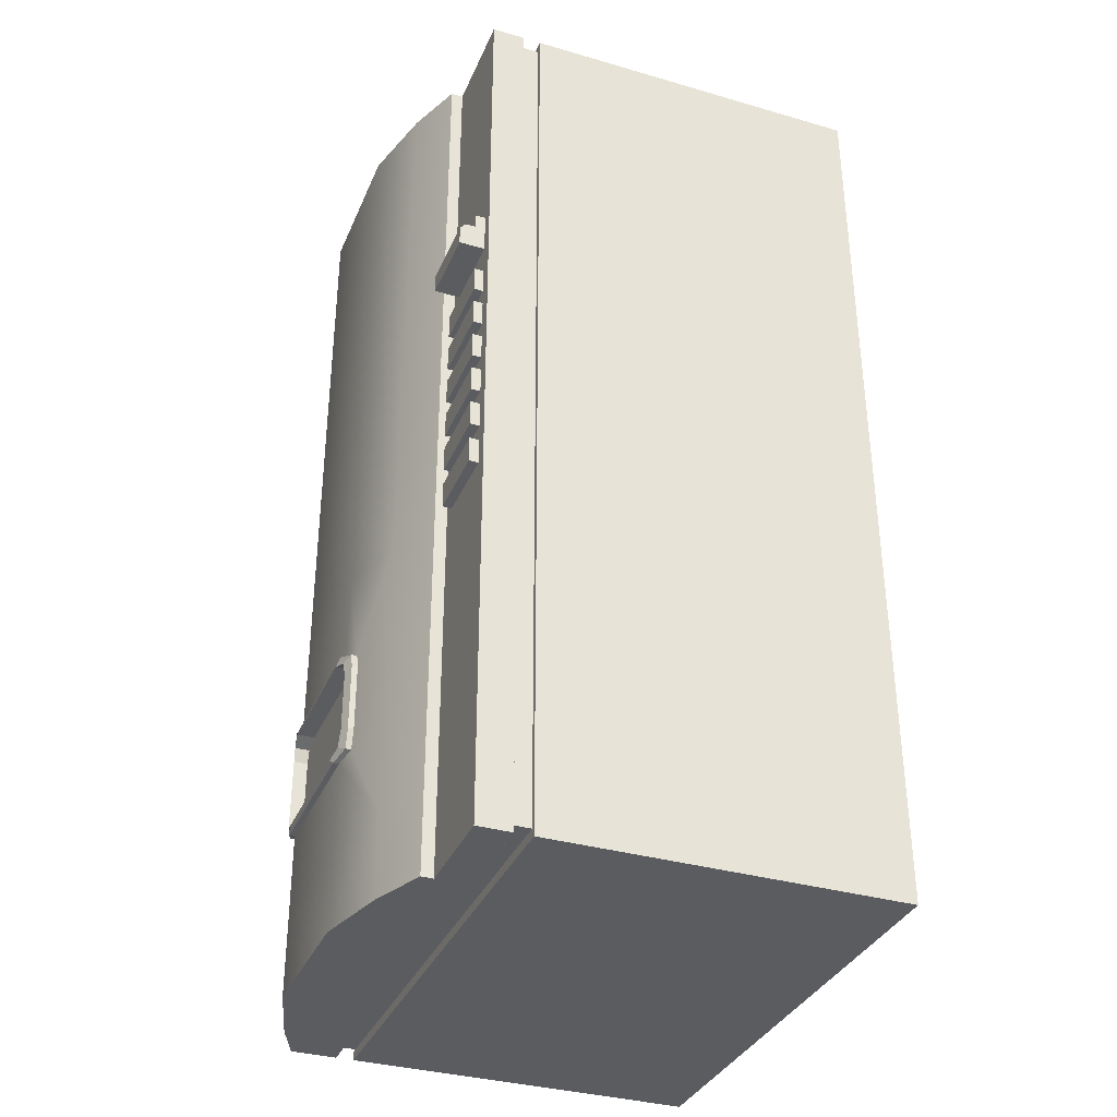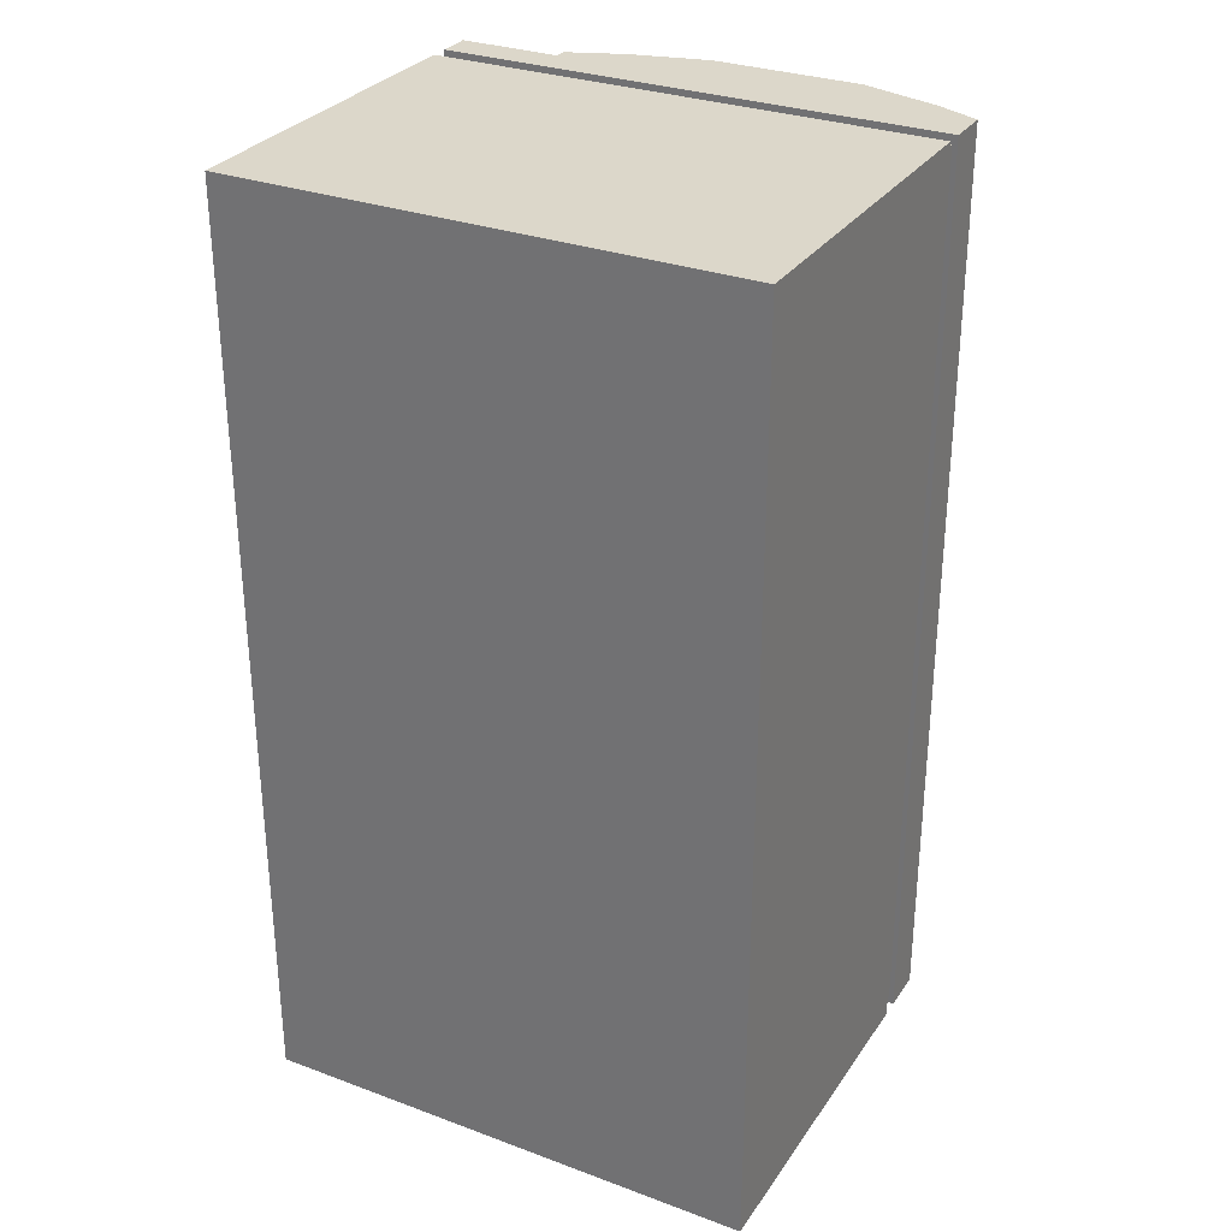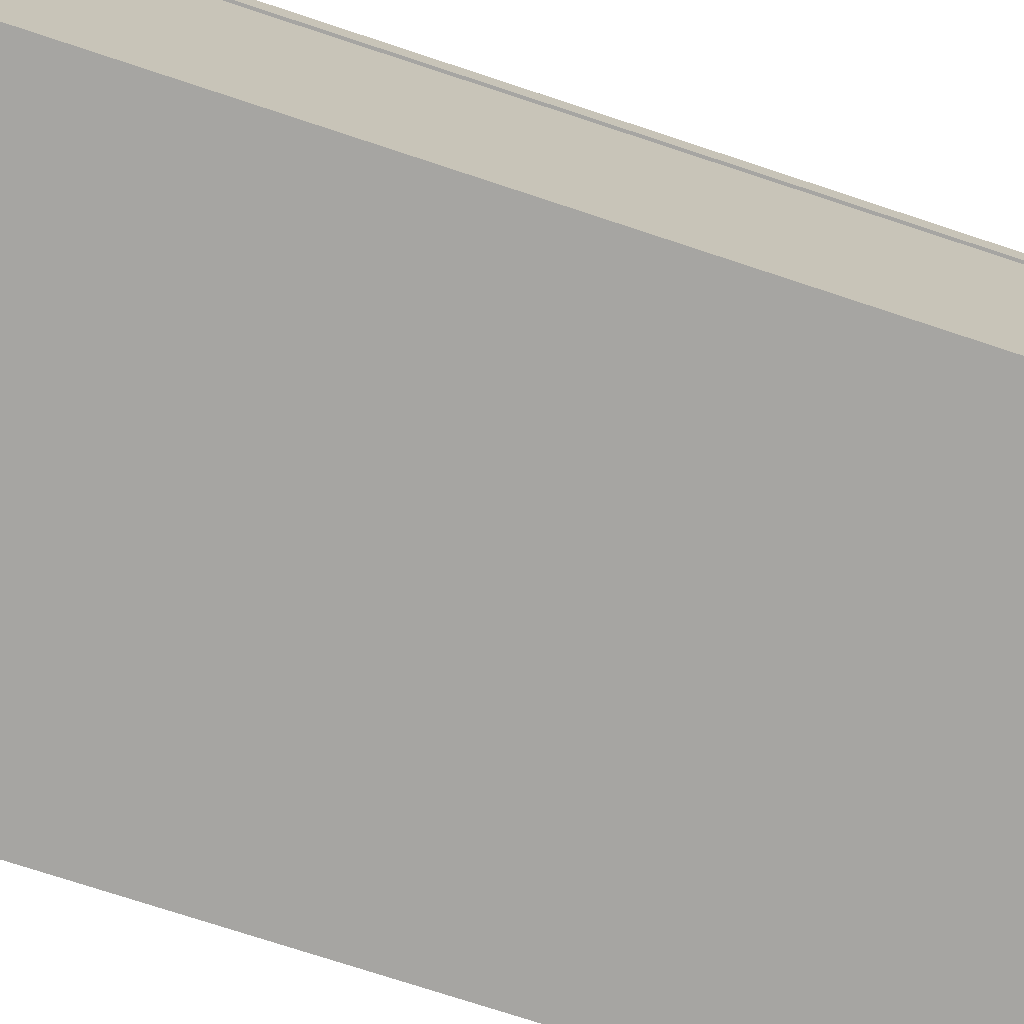
<metadata>
{"format":"obj","ext":"obj","renderer":"f3d","projection":"perspective","resolution":1024,"background":"white","views":[{"elev":-34.9,"azim":68.9,"up":"+Y"},{"elev":30.4,"azim":-151.9,"up":"+Y"},{"elev":-73.8,"azim":71.7,"up":"+Z"}]}
</metadata>
<code>
g default
v -41.96 0 40.91
v 57.1 0 40.91
v -41.96 182.9 40.91
v 57.1 182.9 40.91
v -41.96 182.9 -37.63
v 57.1 182.9 -37.63
v -41.96 0 -37.63
v 57.1 0 -37.63
v 37.29 0 40.91
v 37.29 0 -37.63
v 37.29 182.9 -37.63
v 37.29 182.9 40.91
v -41.96 182.9 34.35
v 37.29 182.9 34.35
v 57.1 182.9 34.35
v 57.1 0 34.35
v 37.29 0 34.35
v -41.96 0 34.35
v -41.96 0 30.87
v 37.29 0 30.87
v 57.1 0 30.87
v 57.1 182.9 30.87
v 37.29 182.9 30.87
v -41.96 182.9 30.87
v -40.98 181.1 34.35
v 36.7 181.1 34.35
v 56.12 181.1 34.35
v 56.12 1.81 34.35
v 36.7 1.81 34.35
v -40.98 1.81 34.35
v -40.98 1.81 30.87
v 36.7 1.81 30.87
v 56.12 1.81 30.87
v 56.12 181.1 30.87
v 36.7 181.1 30.87
v -40.98 181.1 30.87
v 37.29 0 43.24
v 37.29 182.9 43.24
v -41.96 0 43.24
v -41.96 182.9 43.24
v -21.65 53.79 50.36
v 15.4 53.79 50.36
v -21.65 33.99 50.36
v 15.4 33.99 50.36
v -22.51 50.85 50.36
v -41.96 50.73 43.24
v -41.96 50.73 40.91
v -41.96 50.73 34.35
v -40.98 51.58 34.35
v -40.98 51.58 30.87
v -41.96 50.73 30.87
v -41.96 50.73 -37.63
v 37.29 50.73 -37.63
v 57.1 50.73 -37.63
v 57.1 50.73 30.87
v 56.12 51.58 30.87
v 56.12 51.58 34.35
v 57.1 50.73 34.35
v 57.1 50.73 40.91
v 37.29 50.73 40.91
v 37.29 50.73 43.24
v 16.26 50.85 50.36
v -41.96 37.89 40.91
v -41.96 37.89 43.24
v -22.51 37.78 50.36
v 16.26 37.78 50.36
v 37.29 37.89 43.24
v 37.29 36.74 40.91
v 57.1 36.74 40.91
v 57.1 36.74 34.35
v 56.12 37.89 34.35
v 56.12 37.89 30.87
v 57.1 37.89 30.87
v 57.1 37.89 -37.63
v 37.29 37.89 -37.63
v -41.96 37.89 -37.63
v -41.96 36.74 30.87
v -40.98 36.74 30.87
v -40.98 36.74 34.35
v -41.96 36.74 34.35
v 11.5 0 49.16
v 11.5 0 34.35
v 11.47 1.81 34.35
v 11.47 1.81 30.87
v 11.5 0 30.87
v 11.5 0 -37.63
v 11.5 37.89 -37.63
v 11.5 50.73 -37.63
v 11.5 182.9 -37.63
v 11.5 182.9 30.87
v 11.47 181.1 30.87
v 11.47 181.1 34.35
v 11.5 182.9 34.35
v 11.5 182.9 49.16
v 11.5 182.9 51.49
v 11.76 55.06 51.49
v 11.76 32.72 51.49
v 11.5 0 51.49
v -17.76 0 34.35
v -17.76 0 49.16
v -17.76 0 51.49
v -18.02 32.72 51.49
v -18.02 55.06 51.49
v -17.76 182.9 51.49
v -17.76 182.9 49.16
v -17.76 182.9 34.35
v -17.21 181.1 34.35
v -17.21 181.1 30.87
v -17.76 182.9 30.87
v -17.76 182.9 -37.63
v -17.76 50.73 -37.63
v -17.76 37.89 -37.63
v -17.76 0 -37.63
v -17.76 0 30.87
v -17.21 1.81 30.87
v -17.21 1.81 34.35
v -19.71 52.76 49.48
v -20.49 50.12 49.48
v 13.46 52.76 49.48
v 14.24 50.12 49.48
v 10.21 53.89 49.48
v -19.71 35.02 49.48
v 10.21 33.89 49.48
v 13.46 35.02 49.48
v -16.46 53.89 49.48
v -16.46 33.89 49.48
v -20.49 38.42 49.48
v 14.24 38.42 49.48
v -21.65 53.79 51.45
v -22.51 50.85 51.45
v -20.49 50.12 52.2
v -19.71 52.76 52.37
v 15.4 53.79 51.45
v 16.26 50.85 51.45
v 13.46 52.76 52.37
v 14.24 50.12 52.2
v 11.76 55.06 52.59
v 10.21 53.89 52.91
v -21.65 33.99 51.45
v -19.71 35.02 52.37
v 11.76 32.72 52.59
v 10.21 33.89 52.91
v 15.4 33.99 51.45
v 13.46 35.02 52.37
v -18.02 55.06 52.59
v -16.46 53.89 52.91
v -18.02 32.72 52.59
v -16.46 33.89 52.91
v -22.51 37.78 51.45
v -20.49 38.42 52.2
v 16.26 37.78 51.45
v 14.24 38.42 52.2
v -41.96 71.59 -37.63
v -17.76 71.59 -37.63
v 11.5 71.59 -37.63
v 37.29 71.59 -37.63
v 57.1 71.59 -37.63
v 57.1 71.59 30.87
v 56.12 72.08 30.87
v 56.12 72.08 34.35
v 57.1 71.59 34.35
v 57.1 71.6 40.91
v 37.29 71.6 40.91
v 37.29 72.18 43.24
v 11.5 72.18 51.49
v -17.76 72.18 51.49
v -41.96 71.59 43.24
v -41.96 71.59 40.91
v -41.96 71.59 34.35
v -40.98 72.08 34.35
v -40.98 72.08 30.87
v -41.96 71.59 30.87
v -41.96 15.5 40.91
v -41.96 15.5 43.24
v -17.76 15.5 51.49
v 11.5 15.5 51.49
v 37.29 15.5 43.24
v 37.29 15.5 40.91
v 57.1 15.5 40.91
v 57.1 15.5 34.35
v 56.12 16.98 34.35
v 56.12 16.98 30.87
v 57.1 15.5 30.87
v 57.1 15.5 -37.63
v 37.29 15.5 -37.63
v 11.5 15.5 -37.63
v -17.76 15.5 -37.63
v -41.96 15.5 -37.63
v -41.96 15.5 30.87
v -40.98 16.98 30.87
v -40.98 16.98 34.35
v -41.96 15.5 34.35
v 26.61 0 44.47
v 26.61 0 34.35
v 26.23 1.81 34.35
v 26.23 1.81 30.87
v 26.61 0 30.87
v 26.61 0 -37.63
v 26.61 15.5 -37.63
v 26.61 37.89 -37.63
v 26.61 50.73 -37.63
v 26.61 71.59 -37.63
v 26.61 182.9 -37.63
v 26.61 182.9 30.87
v 26.23 181.1 30.87
v 26.23 181.1 34.35
v 26.61 182.9 34.35
v 26.61 182.9 44.47
v 26.61 182.9 47.57
v 26.22 71.6 47.57
v 26.61 50.73 47.57
v 26.61 37.89 47.57
v 26.35 15.89 47.57
v 26.61 0 47.57
v -33.45 0 43.76
v -33.45 0 34.35
v -32.62 1.81 34.35
v -32.62 1.81 30.87
v -33.45 0 30.87
v -33.45 0 -37.63
v -33.45 15.5 -37.63
v -33.45 37.89 -37.63
v -33.45 50.73 -37.63
v -33.45 71.59 -37.63
v -33.45 182.9 -37.63
v -33.45 182.9 30.87
v -32.62 181.1 30.87
v -32.62 181.1 34.35
v -33.45 182.9 34.35
v -33.45 182.9 43.76
v -33.45 182.9 46.9
v -33.14 71.12 46.9
v -33.45 50.73 46.9
v -33.45 37.89 46.9
v -33.24 15.81 46.9
v -33.45 0 46.9
v 11.5 119.8 -37.63
v -17.76 119.8 -37.63
v -33.45 119.8 -37.63
v -41.96 119.8 -37.63
v -41.96 119.8 30.87
v -40.98 119.8 30.87
v -40.98 119.8 34.35
v -41.96 119.8 34.35
v -41.96 119.8 40.91
v -41.96 119.8 43.24
v -33.22 119.6 46.9
v -17.76 119.8 51.49
v 11.5 119.8 51.49
v 26.32 119.5 47.57
v 37.29 119.8 43.24
v 37.29 119.7 40.91
v 57.1 119.7 40.91
v 57.1 119.8 34.35
v 56.12 119.8 34.35
v 56.12 119.8 30.87
v 57.1 119.8 30.87
v 57.1 119.8 -37.63
v 37.29 119.8 -37.63
v 26.61 119.8 -37.63
v 57.1 79.73 40.91
v 57.1 88.25 34.35
v 37.29 88.25 43.24
v 37.29 79.73 40.91
v 37.29 88.16 40.91
v 26.26 87.77 47.57
v 11.5 88.25 51.49
v -17.76 88.25 51.49
v -33.17 87.86 46.9
v -41.96 88.25 43.24
v -41.96 88.25 40.91
v -41.96 88.25 34.35
v -40.98 88.56 34.35
v -40.98 88.56 30.87
v -41.96 88.25 30.87
v -41.96 88.25 -37.63
v -33.45 88.25 -37.63
v -17.76 88.25 -37.63
v 11.5 88.25 -37.63
v 26.61 88.25 -37.63
v 37.29 88.25 -37.63
v 57.1 88.25 -37.63
v 57.1 88.25 30.87
v 56.12 88.56 30.87
v 56.12 88.56 34.35
v 57.1 88.16 40.91
v 37.29 95.72 40.91
v 57.1 95.72 40.91
v 37.29 104.1 40.91
v 37.29 104.2 43.24
v 26.29 103.8 47.57
v 11.5 104.2 51.49
v -17.76 104.2 51.49
v -33.19 103.9 46.9
v -41.96 104.2 43.24
v -41.96 104.2 40.91
v -41.96 104.2 34.35
v -40.98 104.3 34.35
v -40.98 104.3 30.87
v -41.96 104.2 30.87
v -41.96 104.2 -37.63
v -33.45 104.2 -37.63
v -17.76 104.2 -37.63
v 11.5 104.2 -37.63
v 26.61 104.2 -37.63
v 37.29 104.2 -37.63
v 57.1 104.2 -37.63
v 57.1 104.2 30.87
v 56.12 104.3 30.87
v 56.12 104.3 34.35
v 57.1 104.2 34.35
v 57.1 104.1 40.91
v 37.29 111.9 40.91
v 57.1 111.9 40.91
v 57.1 139 40.91
v 57.1 139.3 34.35
v 56.12 138.8 34.35
v 56.12 138.8 30.87
v 57.1 139.3 30.87
v 57.1 139.3 -37.63
v 37.29 139.3 -37.63
v 26.61 139.3 -37.63
v 11.5 139.3 -37.63
v -17.76 139.3 -37.63
v -33.45 139.3 -37.63
v -41.96 139.3 -37.63
v -41.96 139.3 30.87
v -40.98 138.8 30.87
v -40.98 138.8 34.35
v -41.96 139.3 34.35
v -41.96 139.3 40.91
v -41.96 139.3 43.24
v -33.29 139.1 46.9
v -17.76 139.3 51.49
v 11.5 139.3 51.49
v 26.41 139.1 47.57
v 37.29 139.3 43.24
v 37.29 139 40.91
v 39.92 105.4 40.91
v 41.55 129.1 42.83
v 40.08 129.1 42.83
v 41.55 129.1 44.86
v 40.08 129.1 44.86
v 41.55 132.1 40.91
v 41.55 132.1 42.83
v 53.43 129.1 44.86
v 53.43 129.1 42.83
v 53.43 132.1 40.91
v 53.43 132.1 42.83
v 39.92 73.12 40.91
v 39.92 78.2 40.91
v 39.92 73.12 42.71
v 39.92 81.4 40.91
v 39.92 78.2 42.71
v 54.58 73.12 40.91
v 39.92 86.48 40.91
v 54.58 73.12 42.71
v 39.92 81.4 42.71
v 54.58 78.2 42.71
v 39.92 89.4 40.91
v 39.92 86.48 42.71
v 54.58 78.2 40.91
v 54.58 81.4 40.91
v 39.92 94.48 40.91
v 54.58 81.4 42.71
v 39.92 89.4 42.71
v 54.58 86.48 42.71
v 39.92 97.35 40.91
v 39.92 94.48 42.71
v 54.58 86.48 40.91
v 39.92 102.4 40.91
v 54.58 89.4 40.91
v 54.58 89.4 42.71
v 39.92 97.35 42.71
v 54.58 94.48 42.71
v 39.92 102.4 42.71
v 54.58 94.48 40.91
v 54.58 97.35 40.91
v 39.92 110.5 40.91
v 54.58 97.35 42.71
v 39.92 105.4 42.71
v 54.58 102.4 42.71
v 39.92 113.5 40.91
v 39.92 110.5 42.71
v 54.58 102.4 40.91
v 39.92 113.5 42.71
v 54.58 105.4 40.91
v 39.92 118.6 40.91
v 54.58 105.4 42.71
v 39.92 118.6 42.71
v 54.58 110.5 42.71
v 54.58 110.5 40.91
v 40.08 124.1 40.91
v 40.08 124.1 42.83
v 41.55 124.1 40.91
v 41.55 124.1 42.83
v 54.58 113.5 40.91
v 54.58 113.5 42.71
v 40.08 124.1 44.86
v 41.55 124.1 44.86
v 40.08 129.1 40.91
v 40.08 124.1 45.91
v 41.55 124.1 45.91
v 40.08 132.1 42.83
v 40.08 132.1 40.91
v 54.58 118.6 42.71
v 40.08 127.8 45.91
v 54.58 118.6 40.91
v 41.55 127.8 45.91
v 53.43 124.1 42.83
v 53.43 124.1 44.86
v 53.43 124.1 45.91
v 54.75 124.1 40.91
v 54.75 124.1 42.83
v 53.43 124.1 40.91
v 53.43 127.8 45.91
v 54.75 124.1 44.86
v 54.75 124.1 45.91
v 54.75 129.1 40.91
v 54.75 129.1 42.83
v 54.75 129.1 44.86
v 54.75 127.8 45.91
v 54.75 132.1 40.91
v 54.75 132.1 42.83
v 53.43 122.2 40.91
v 41.55 122.2 40.91
v 41.55 133.9 40.91
v 53.43 133.9 40.91
v 57.1 129.1 40.91
v 37.29 129.1 40.91
v 10.22 50.12 49.48
v 10.22 38.42 49.48
v -16.72 50.12 49.48
v -16.72 38.42 49.48
g pCube43
f 157 54 53 156
f 201 202 156 53
f 61 164 210 211
f 224 154 111 223
f 102 175 176 97
f 105 106 229 230
f 14 207 208 12
f 4 15 14 12
f 58 161 162 59
f 16 2 9 17
f 193 194 17 9
f 216 99 100 215
f 168 169 48 47
f 113 114 219 220
f 20 197 198 10
f 8 21 20 10
f 54 157 158 55
f 22 6 11 23
f 203 204 23 11
f 226 109 110 225
f 51 172 153 52
f 106 107 228 229
f 207 206 92 93
f 206 207 14 26
f 15 27 26 14
f 57 160 161 58
f 28 16 17 29
f 17 194 195 29
f 217 116 99 216
f 169 170 49 48
f 114 115 218 219
f 197 196 84 85
f 196 197 20 32
f 21 33 32 20
f 158 159 56 55
f 34 22 23 35
f 23 204 205 35
f 227 108 109 226
f 50 171 172 51
f 107 108 227 228
f 206 205 91 92
f 205 206 26 35
f 27 34 35 26
f 159 160 57 56
f 33 28 29 32
f 29 195 196 32
f 115 116 217 218
f 170 171 50 49
f 214 193 9 37
f 60 163 164 61
f 12 208 209 38
f 215 100 101 236
f 104 105 230 231
f 167 168 47 46
f 193 214 98 81
f 46 47 63 64
f 61 211 212 67
f 67 68 60 61
f 69 70 58 59
f 57 58 70 71
f 56 57 71 72
f 72 73 55 56
f 54 55 73 74
f 54 74 75 53
f 75 200 201 53
f 111 112 222 223
f 76 77 51 52
f 50 51 77 78
f 78 79 49 50
f 79 80 48 49
f 47 48 80 63
f 64 63 173 174
f 177 67 212 213
f 178 68 67 177
f 180 70 69 179
f 181 71 70 180
f 72 71 181 182
f 73 72 182 183
f 184 74 73 183
f 74 184 185 75
f 199 200 75 185
f 222 112 187 221
f 189 77 76 188
f 190 78 77 189
f 79 78 190 191
f 80 79 191 192
f 63 80 192 173
f 100 99 82 81
f 101 100 81 98
f 105 104 95 94
f 106 105 94 93
f 107 106 93 92
f 108 107 92 91
f 109 108 91 90
f 110 109 90 89
f 111 154 155 88
f 112 111 88 87
f 187 112 87 186
f 114 113 86 85
f 115 114 85 84
f 116 115 84 83
f 99 116 83 82
f 129 130 131 132
f 134 133 135 136
f 140 139 147 148
f 135 133 137 138
f 132 146 145 129
f 130 149 150 131
f 151 134 136 152
f 149 139 140 150
f 143 151 152 144
f 144 142 141 143
f 148 147 141 142
f 145 146 138 137
f 41 45 130 129
f 118 117 132 131
f 62 42 133 134
f 119 120 136 135
f 132 117 125 146
f 139 43 102 147
f 133 42 96 137
f 144 124 123 142
f 129 145 103 41
f 140 148 126 122
f 45 65 149 130
f 127 118 131 150
f 66 62 134 151
f 120 128 152 136
f 65 43 139 149
f 122 127 150 140
f 44 66 151 143
f 128 124 144 152
f 135 138 121 119
f 143 141 97 44
f 147 102 97 141
f 123 126 148 142
f 103 145 137 96
f 146 125 121 138
f 324 325 225 110
f 324 110 89 323
f 11 321 322 203
f 11 6 320 321
f 22 319 320 6
f 34 318 319 22
f 317 318 34 27
f 316 317 27 15
f 4 315 316 15
f 337 338 12 38
f 336 337 38 209
f 95 104 334 335
f 333 334 104 231
f 3 331 332 40
f 13 330 331 3
f 25 329 330 13
f 328 329 25 36
f 327 328 36 24
f 5 326 327 24
f 174 173 1 39
f 236 101 175 235
f 175 101 98 176
f 177 213 214 37
f 9 178 177 37
f 2 179 178 9
f 2 16 180 179
f 181 180 16 28
f 182 181 28 33
f 21 183 182 33
f 184 183 21 8
f 184 8 10 185
f 198 199 185 10
f 113 187 186 86
f 187 113 220 221
f 7 19 189 188
f 190 189 19 31
f 30 191 190 31
f 18 192 191 30
f 173 192 18 1
f 194 193 81 82
f 195 194 82 83
f 196 195 83 84
f 198 197 85 86
f 199 198 86 186
f 87 200 199 186
f 201 200 87 88
f 155 202 201 88
f 203 322 323 89
f 204 203 89 90
f 205 204 90 91
f 208 207 93 94
f 209 208 94 95
f 335 336 209 95
f 98 214 213 176
f 18 216 215 1
f 217 216 18 30
f 218 217 30 31
f 19 219 218 31
f 7 220 219 19
f 188 221 220 7
f 188 76 222 221
f 52 223 222 76
f 52 153 224 223
f 225 325 326 5
f 24 226 225 5
f 227 226 24 36
f 25 228 227 36
f 13 229 228 25
f 3 230 229 13
f 231 230 3 40
f 40 332 333 231
f 232 167 46 233
f 64 234 233 46
f 234 64 174 235
f 39 236 235 174
f 1 215 236 39
f 62 211 210 42
f 232 41 103 166
f 62 66 212 211
f 213 44 97 176
f 212 66 44 213
f 43 65 234 235
f 234 65 45 233
f 42 210 165 96
f 166 103 96 165
f 43 235 175 102
f 233 45 41 232
f 155 154 278 279
f 277 278 154 224
f 153 276 277 224
f 172 275 276 153
f 171 274 275 172
f 273 274 171 170
f 272 273 170 169
f 271 272 169 168
f 270 271 168 167
f 232 269 270 167
f 268 269 232 166
f 268 166 165 267
f 210 266 267 165
f 263 266 210 164
f 263 264 265 287
f 286 261 262 288
f 160 285 262 161
f 284 285 160 159
f 283 284 159 158
f 157 282 283 158
f 282 157 156 281
f 280 281 156 202
f 279 280 202 155
f 68 178 179 69
f 60 68 69 59
f 162 163 60 59
f 162 161 262 261
f 164 163 264 263
f 266 263 290 291
f 267 266 291 292
f 293 268 267 292
f 269 268 293 294
f 270 269 294 295
f 271 270 295 296
f 272 271 296 297
f 273 272 297 298
f 274 273 298 299
f 275 274 299 300
f 276 275 300 301
f 277 276 301 302
f 278 277 302 303
f 279 278 303 304
f 280 279 304 305
f 281 280 305 306
f 307 282 281 306
f 283 282 307 308
f 284 283 308 309
f 285 284 309 310
f 262 285 310 311
f 263 287 289 290
f 288 262 311 312
f 290 289 313 251
f 291 290 251 250
f 292 291 250 249
f 249 248 293 292
f 294 293 248 247
f 295 294 247 246
f 296 295 246 245
f 297 296 245 244
f 298 297 244 243
f 299 298 243 242
f 300 299 242 241
f 301 300 241 240
f 302 301 240 239
f 303 302 239 238
f 303 238 237 304
f 305 304 237 260
f 306 305 260 259
f 259 258 307 306
f 308 307 258 257
f 309 308 257 256
f 310 309 256 255
f 254 311 310 255
f 312 311 254 314
f 316 315 429 254
f 317 316 254 255
f 318 317 255 256
f 319 318 256 257
f 320 319 257 258
f 320 258 259 321
f 322 321 259 260
f 323 322 260 237
f 237 238 324 323
f 325 324 238 239
f 326 325 239 240
f 327 326 240 241
f 328 327 241 242
f 329 328 242 243
f 330 329 243 244
f 331 330 244 245
f 332 331 245 246
f 333 332 246 247
f 334 333 247 248
f 334 248 249 335
f 336 335 249 250
f 251 337 336 250
f 251 430 338 337
f 313 289 339 379
f 339 289 312 387
f 342 340 341 343
f 344 345 349 348
f 340 342 346 347
f 348 349 424 423
f 264 163 350 351
f 350 163 162 355
f 352 350 355 357
f 265 264 353 356
f 354 352 357 359
f 264 351 362 261
f 351 354 359 362
f 353 264 261 363
f 358 353 363 365
f 287 265 360 364
f 361 358 365 367
f 355 162 261 362
f 265 356 370 286
f 356 361 367 370
f 360 265 286 372
f 366 360 372 373
f 289 287 368 371
f 369 366 373 375
f 287 364 377 288
f 363 261 286 370
f 364 369 375 377
f 368 287 288 378
f 374 368 378 380
f 376 374 380 382
f 289 371 385 312
f 372 286 288 377
f 371 376 382 385
f 381 339 387 389
f 252 313 383 388
f 384 381 389 391
f 378 288 312 385
f 313 379 392 314
f 379 384 391 392
f 383 386 390 388
f 383 313 314 397
f 386 383 397 398
f 390 386 398 406
f 387 312 314 392
f 252 388 408 253
f 388 390 406 408
f 393 394 341 401
f 395 396 394 393
f 341 394 399 343
f 399 394 396 400
f 399 402 407 343
f 399 400 403 402
f 402 403 409 407
f 401 341 404 405
f 397 314 253 408
f 406 398 397 408
f 341 340 345 404
f 342 343 407 409
f 405 404 345 344
f 400 396 410 411
f 400 411 412 403
f 413 414 410 415
f 416 409 403 412
f 340 347 349 345
f 414 413 419 420
f 346 342 409 416
f 411 410 414 417
f 417 414 420 421
f 411 417 418 412
f 4 12 338 315
f 416 412 418 422
f 418 417 421 422
f 420 347 346 421
f 423 424 420 419
f 347 420 424 349
f 421 346 416 422
f 350 352 354 351
f 353 358 361 356
f 357 355 362 359
f 360 366 369 364
f 365 363 370 367
f 368 374 376 371
f 373 372 377 375
f 339 381 384 379
f 380 378 385 382
f 389 387 392 391
f 410 396 395 415
f 425 426 252 253
f 415 395 426 425
f 425 253 413 415
f 393 252 426 395
f 430 252 393 401
f 419 429 315 423
f 427 338 405 344
f 427 344 348 428
f 315 338 427 428
f 423 315 428 348
f 253 429 419 413
f 405 338 430 401
f 254 429 253 314
f 252 430 251 313
f 431 432 128 120
f 432 123 124 128
f 121 431 120 119
f 125 433 431 121
f 433 434 432 431
f 126 123 432 434
f 118 433 125 117
f 118 127 434 433
f 126 434 127 122

</code>
